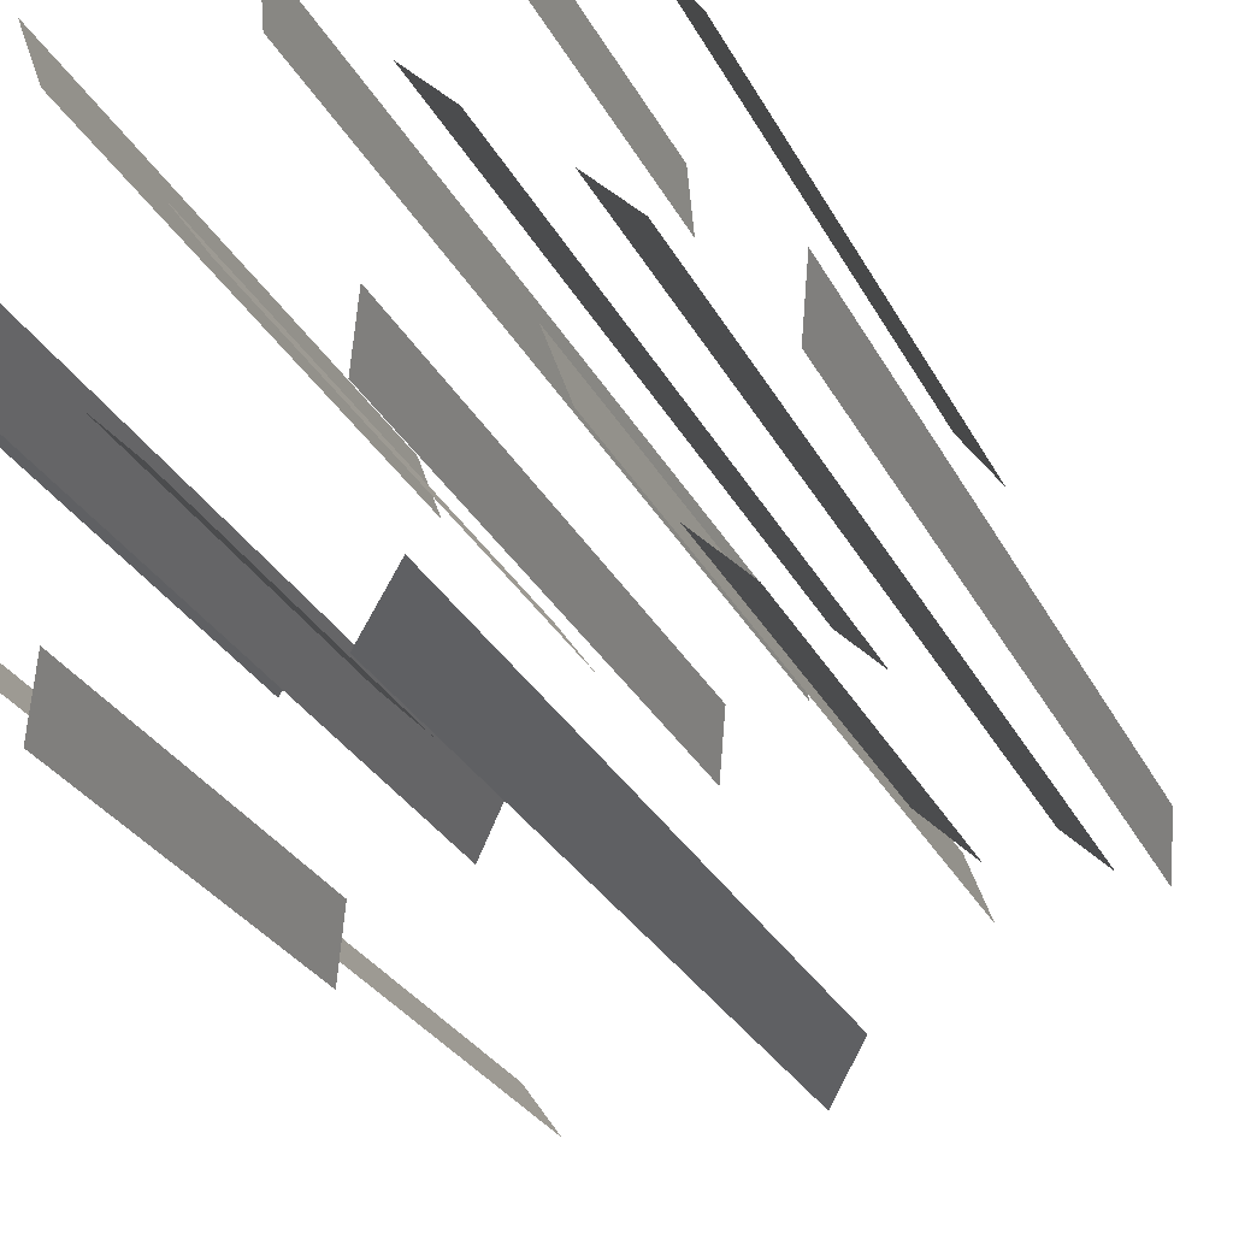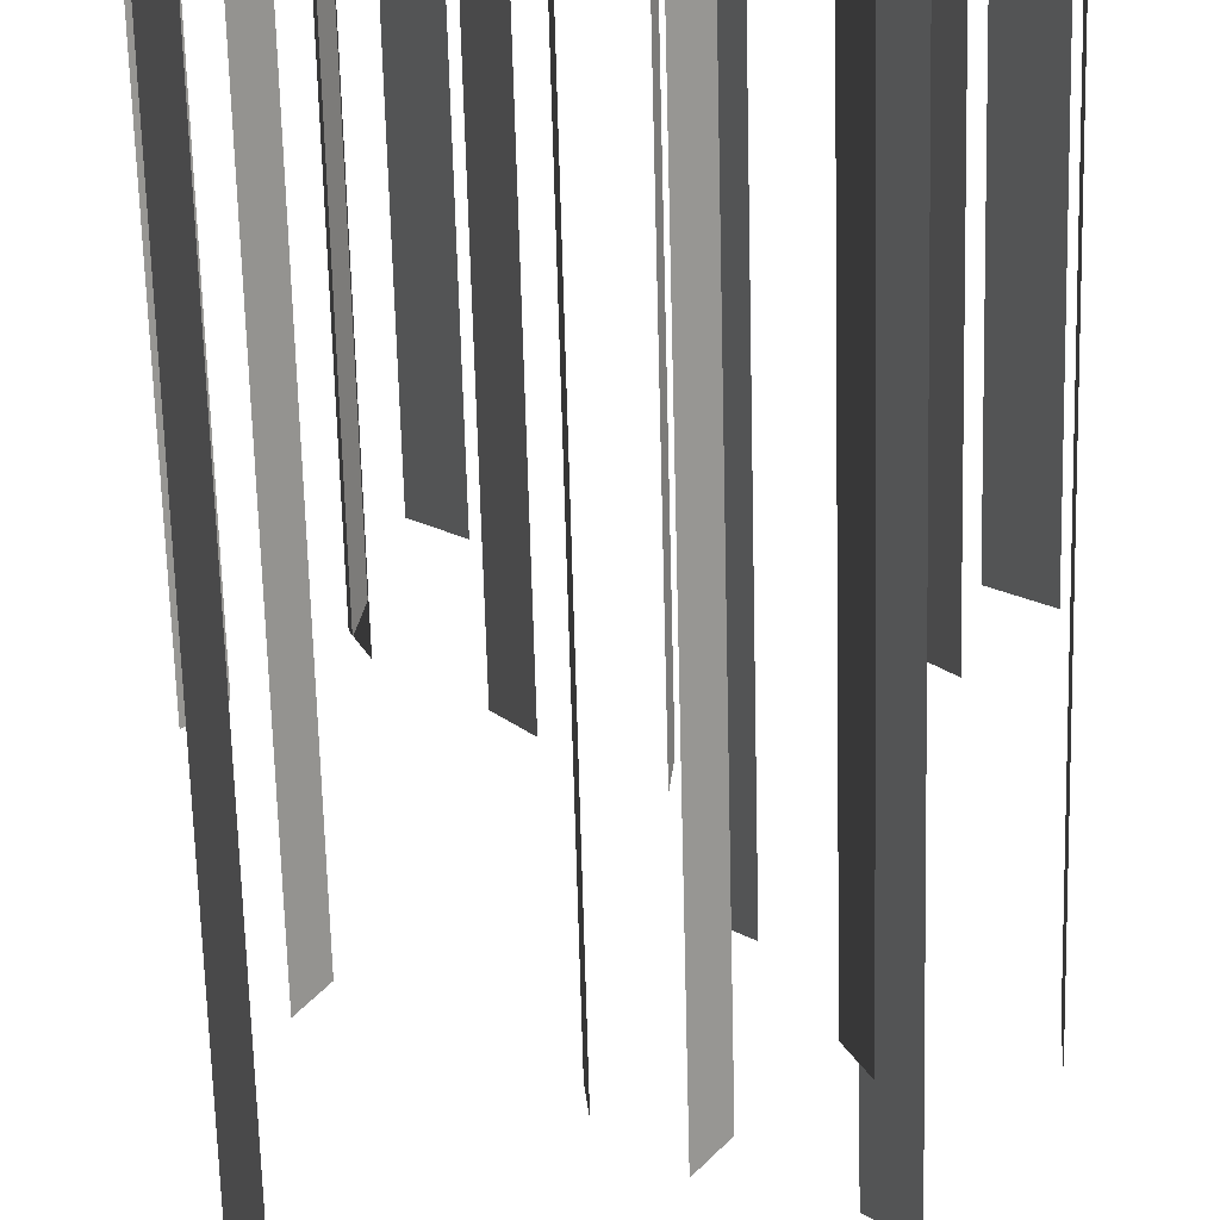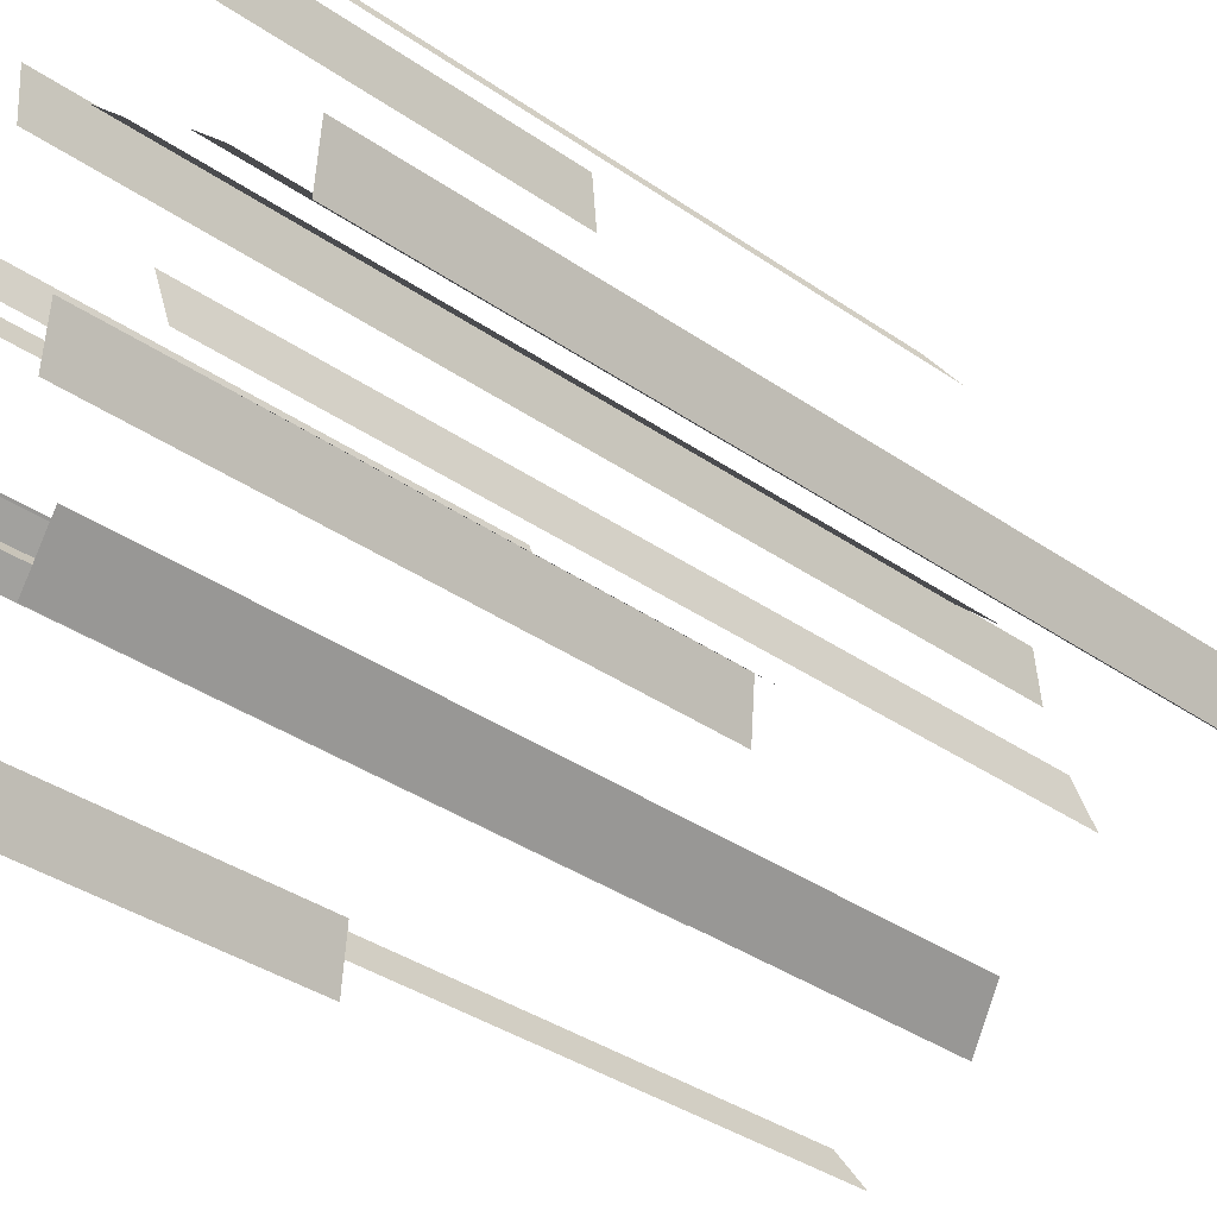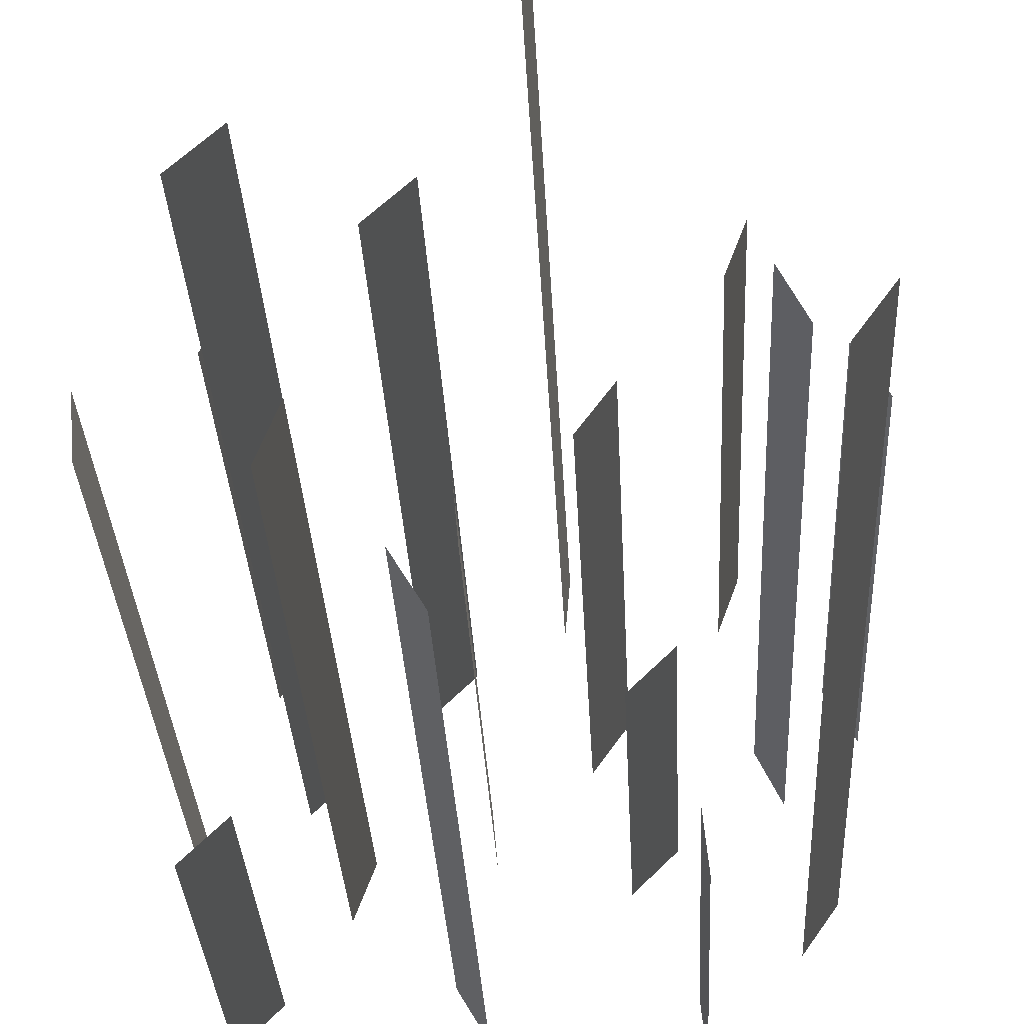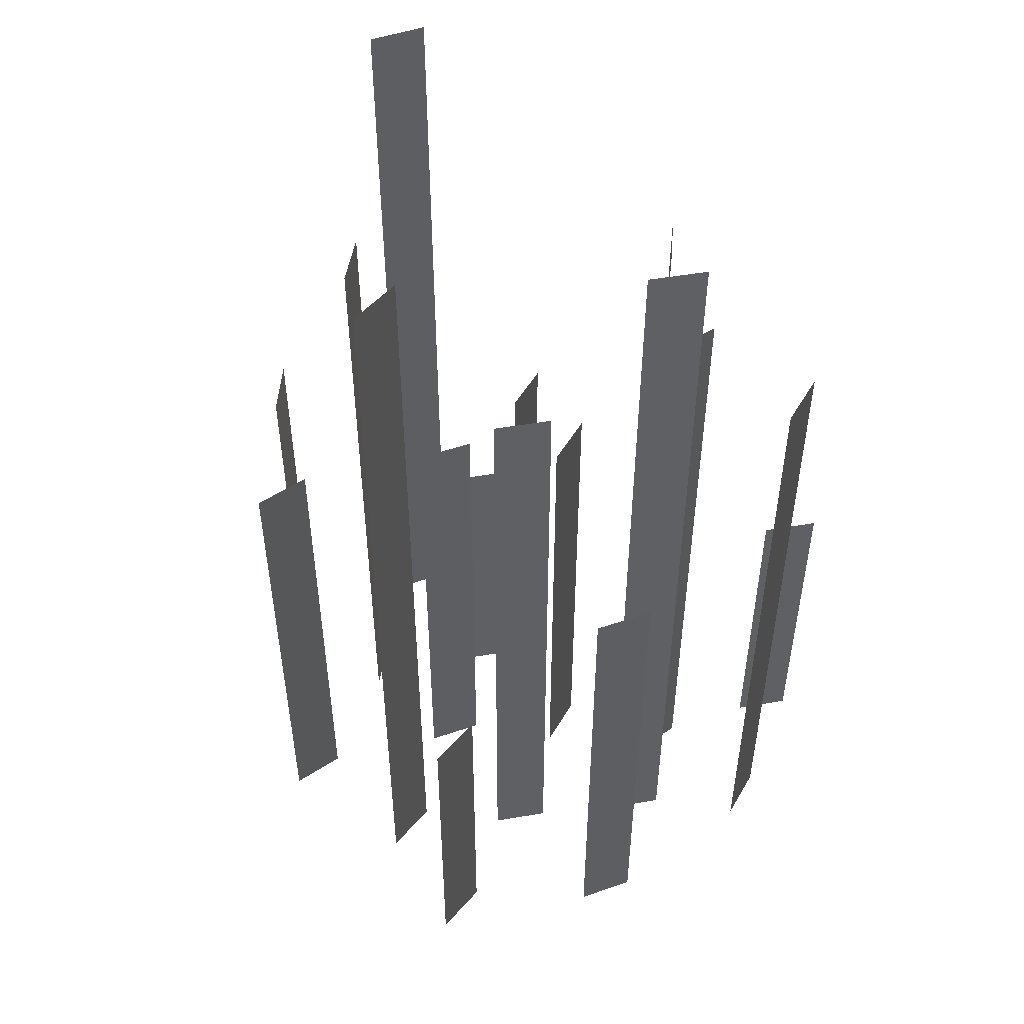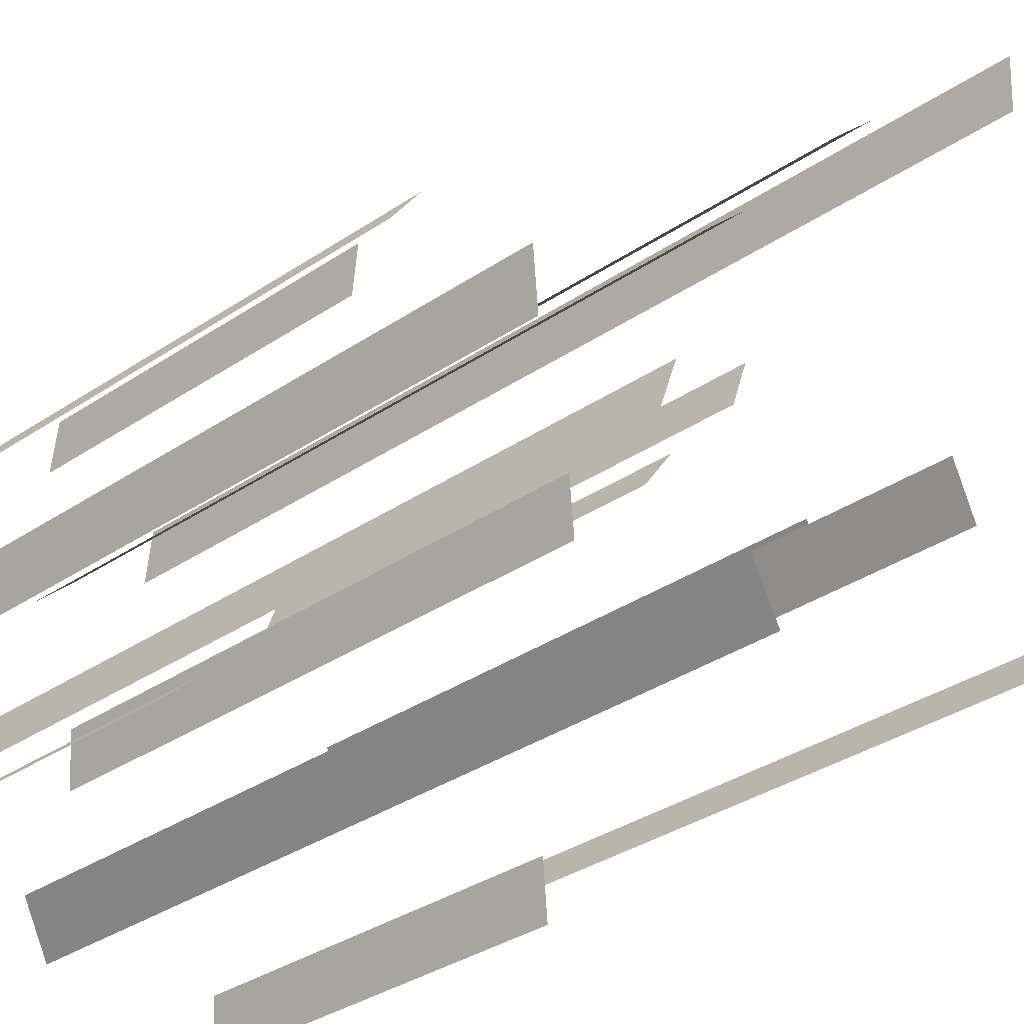
<metadata>
{"format":"obj","ext":"obj","renderer":"f3d","projection":"perspective","resolution":1024,"background":"white","views":[{"elev":-27.1,"azim":21.9,"up":"+Z"},{"elev":-68.5,"azim":1.5,"up":"+Z"},{"elev":-36.5,"azim":47.9,"up":"+Z"},{"elev":-32.0,"azim":-177.2,"up":"+Z"},{"elev":50.4,"azim":34.4,"up":"+Y"},{"elev":-35.0,"azim":131.8,"up":"+Z"}]}
</metadata>
<code>
v  -0.1977 0 0.2637
v  -0.1977 0.6 0.2637
v  -0.1762 0 0.2044
v  -0.1762 0.6 0.2044
v  -0.129 0 -0.0358
v  -0.129 0.4 -0.0358
v  -0.0844 0 -0.0804
v  -0.0844 0.4 -0.0804
v  -0.2063 0 0.0679
v  -0.2063 0.8 0.0679
v  -0.2329 0 0.0108
v  -0.2329 0.8 0.0108
v  -0.1448 0 -0.1871
v  -0.1448 0.4 -0.1871
v  -0.1503 0 -0.2499
v  -0.1503 0.4 -0.2499
v  -0.2785 0 -0.0952
v  -0.2785 1 -0.0952
v  -0.2424 0 -0.1469
v  -0.2424 1 -0.1469
v  0.0648 0 0.1607
v  0.0648 0.8 0.1607
v  0.1094 0 0.1162
v  0.1094 0.8 0.1162
v  -0.0285 0 0.2673
v  -0.0285 1 0.2673
v  -0.023 0 0.2045
v  -0.023 1 0.2045
v  0.049 0 0.0094
v  0.049 0.6 0.0094
v  0.0435 0 -0.0534
v  0.0435 0.6 -0.0534
v  -0.0847 0 0.1014
v  -0.0847 0.6 0.1014
v  -0.0485 0 0.0497
v  -0.0485 0.6 0.0497
v  0.1605 0 -0.043
v  0.1605 0.8 -0.043
v  0.1821 0 -0.1023
v  0.1821 0.8 -0.1023
v  0.0823 0 -0.1735
v  0.0823 0.8 -0.1735
v  0.0508 0 -0.2281
v  0.0508 0.8 -0.2281
v  0.1814 0 0.0556
v  0.1814 1 0.0556
v  0.2259 0 0.011
v  0.2259 1 0.011
v  0.2433 0 -0.1863
v  0.2433 0.4 -0.1863
v  0.2878 0 -0.2309
v  0.2878 0.4 -0.2309
v  0.0989 0 0.33
v  0.0989 0.4 0.33
v  0.1044 0 0.2672
v  0.1044 0.4 0.2672
v  0.3194 0 -0.0315
v  0.3194 0.8 -0.0315
v  0.3139 0 -0.0943
v  0.3139 0.8 -0.0943
v  0.2257 0 0.1928
v  0.2257 0.6 0.1928
v  0.2618 0 0.1411
v  0.2618 0.6 0.1411
v  -0.276 0 0.1333
v  -0.276 0.6 0.1333
v  -0.3075 0 0.0787
v  -0.3075 0.6 0.0787
o Plane019
g Plane019
f 2 4 3 1
f 6 8 7 5
f 10 12 11 9
f 14 16 15 13
f 18 20 19 17
f 22 24 23 21
f 26 28 27 25
f 30 32 31 29
f 34 36 35 33
f 38 40 39 37
f 42 44 43 41
f 46 48 47 45
f 50 52 51 49
f 54 56 55 53
f 58 60 59 57
f 62 64 63 61
f 66 68 67 65

</code>
